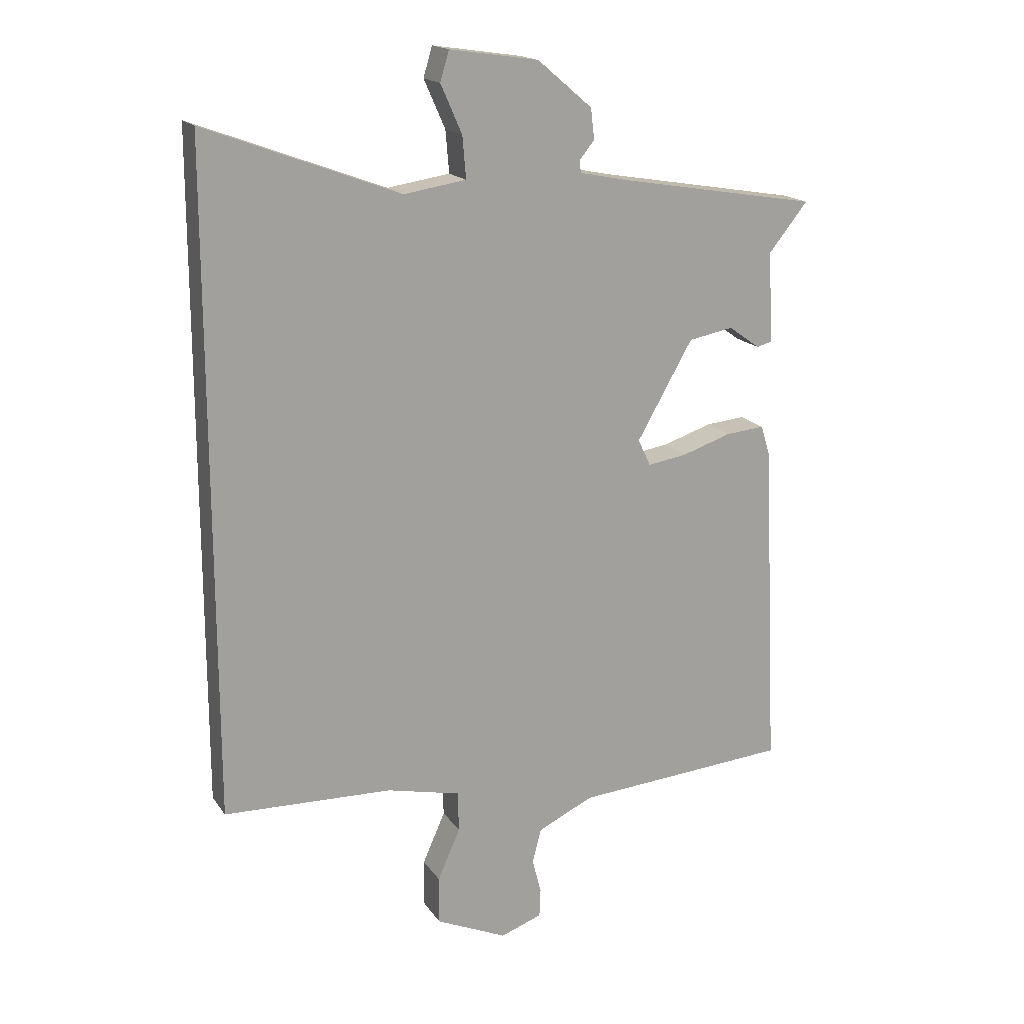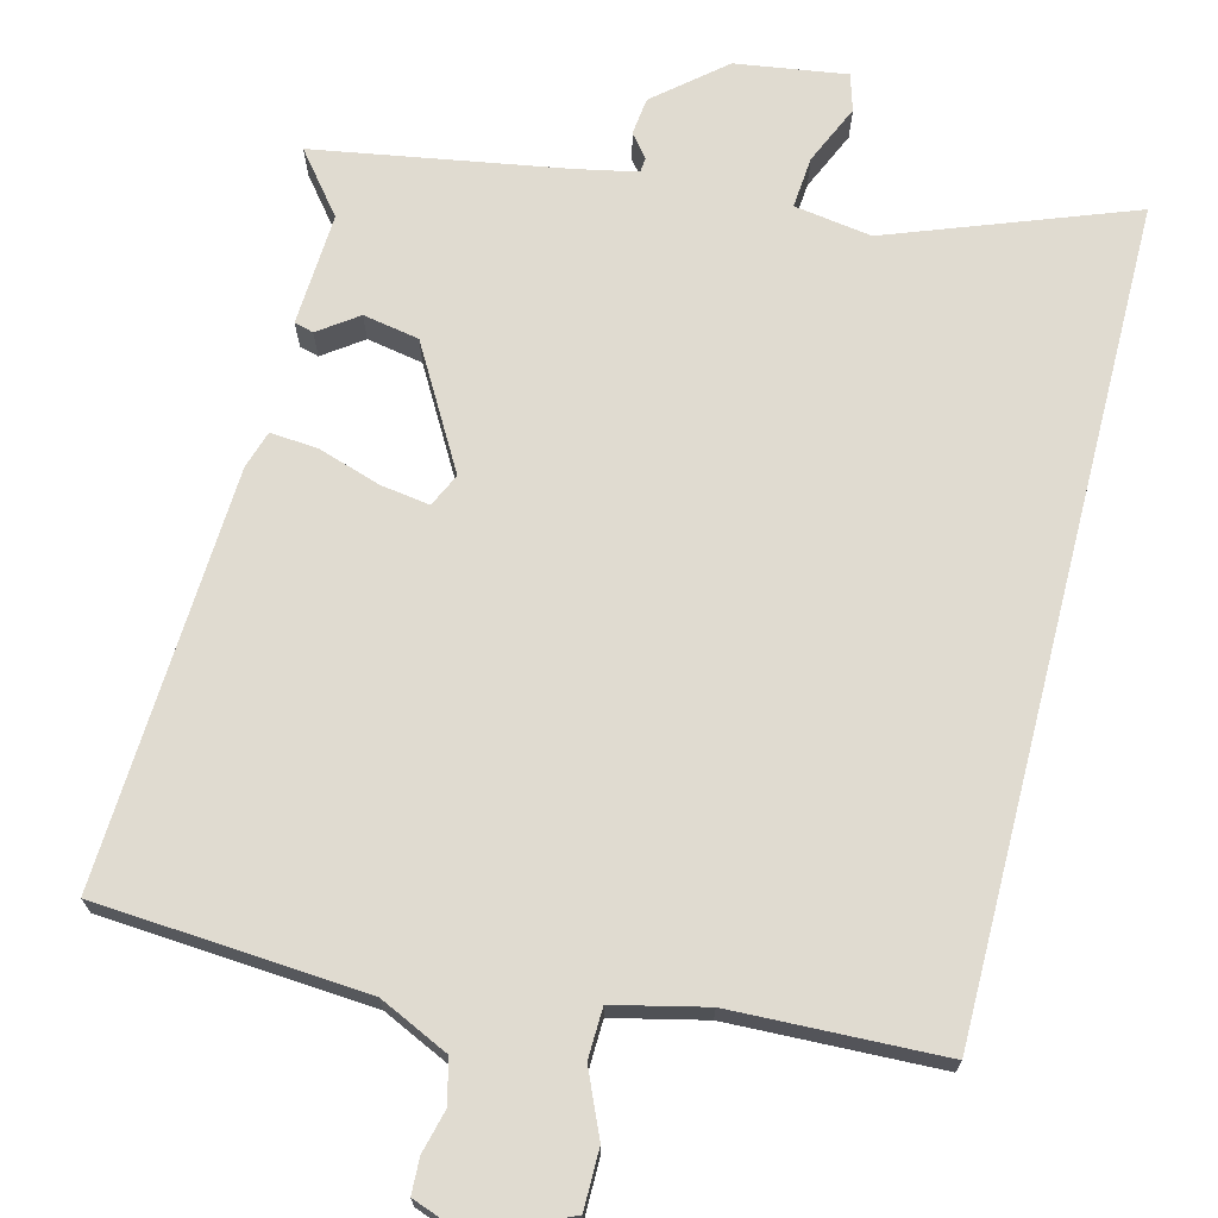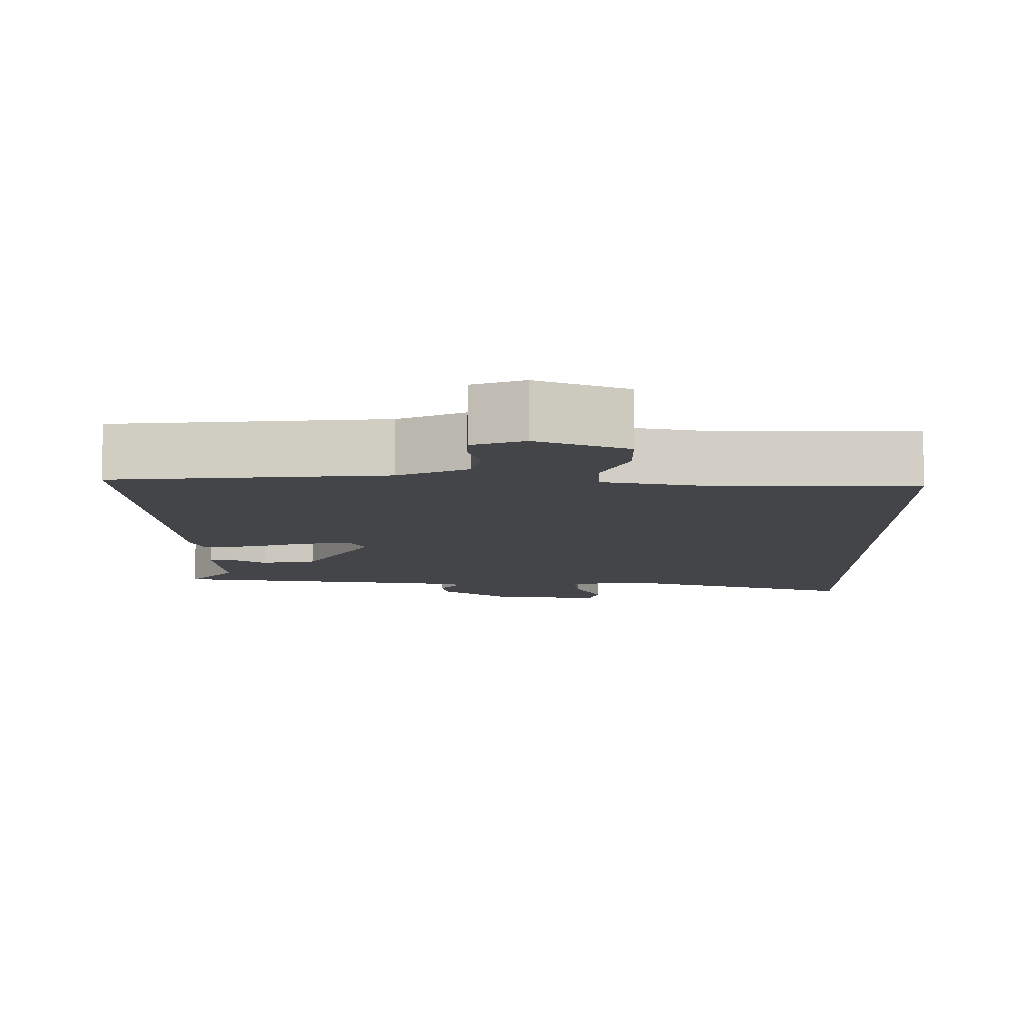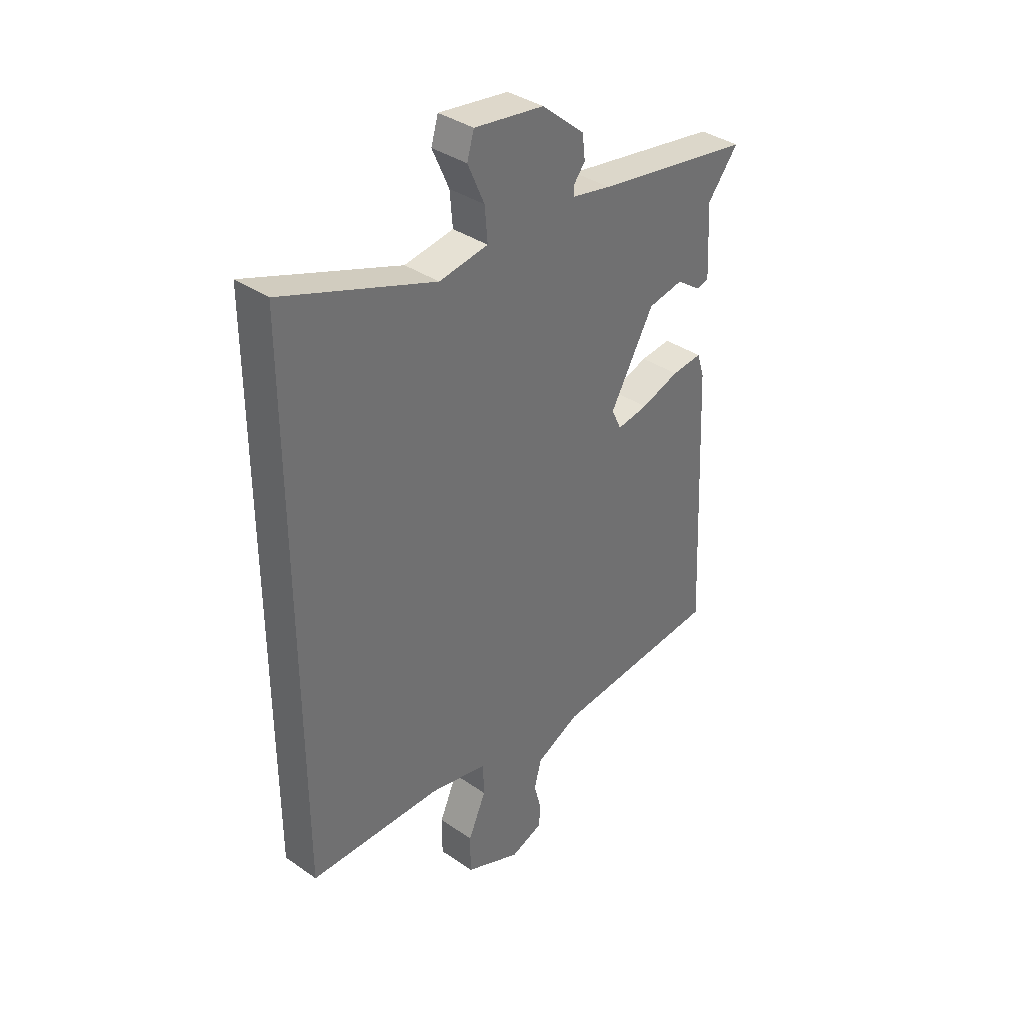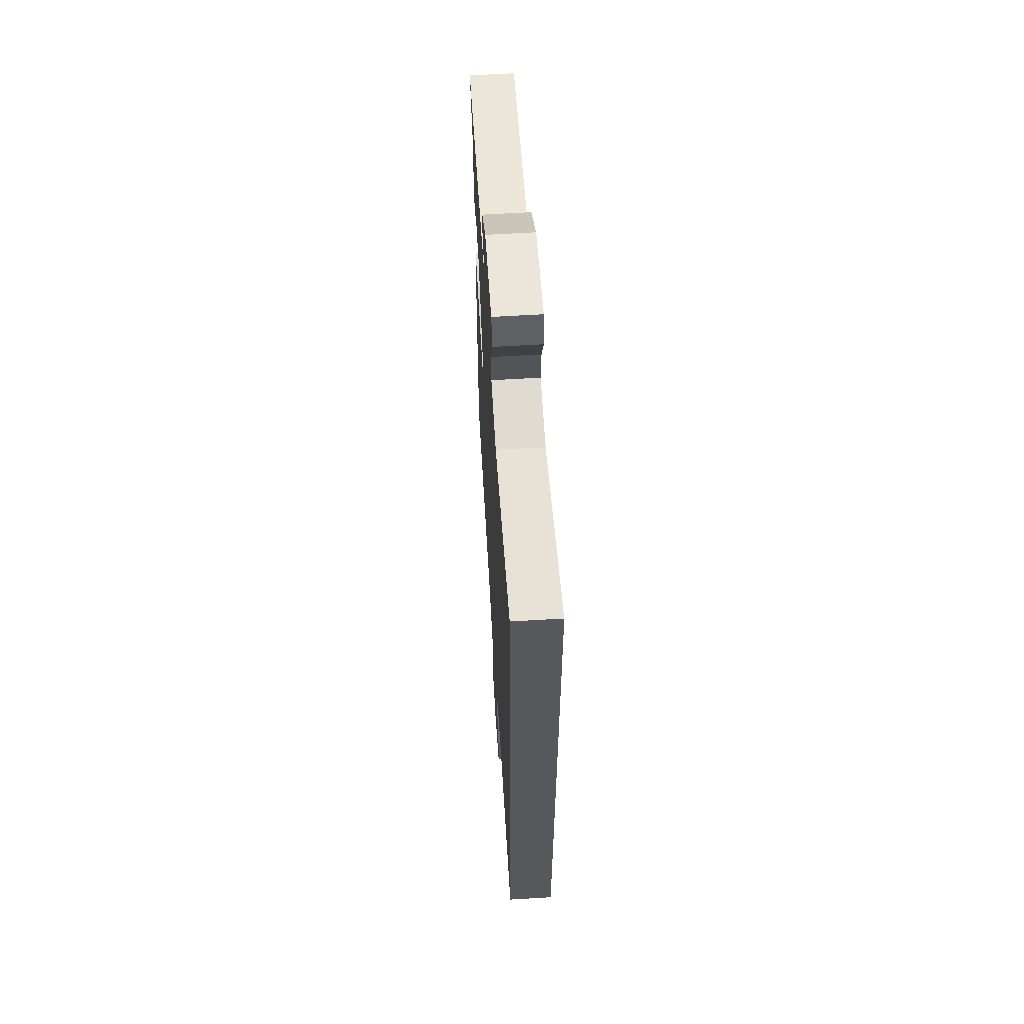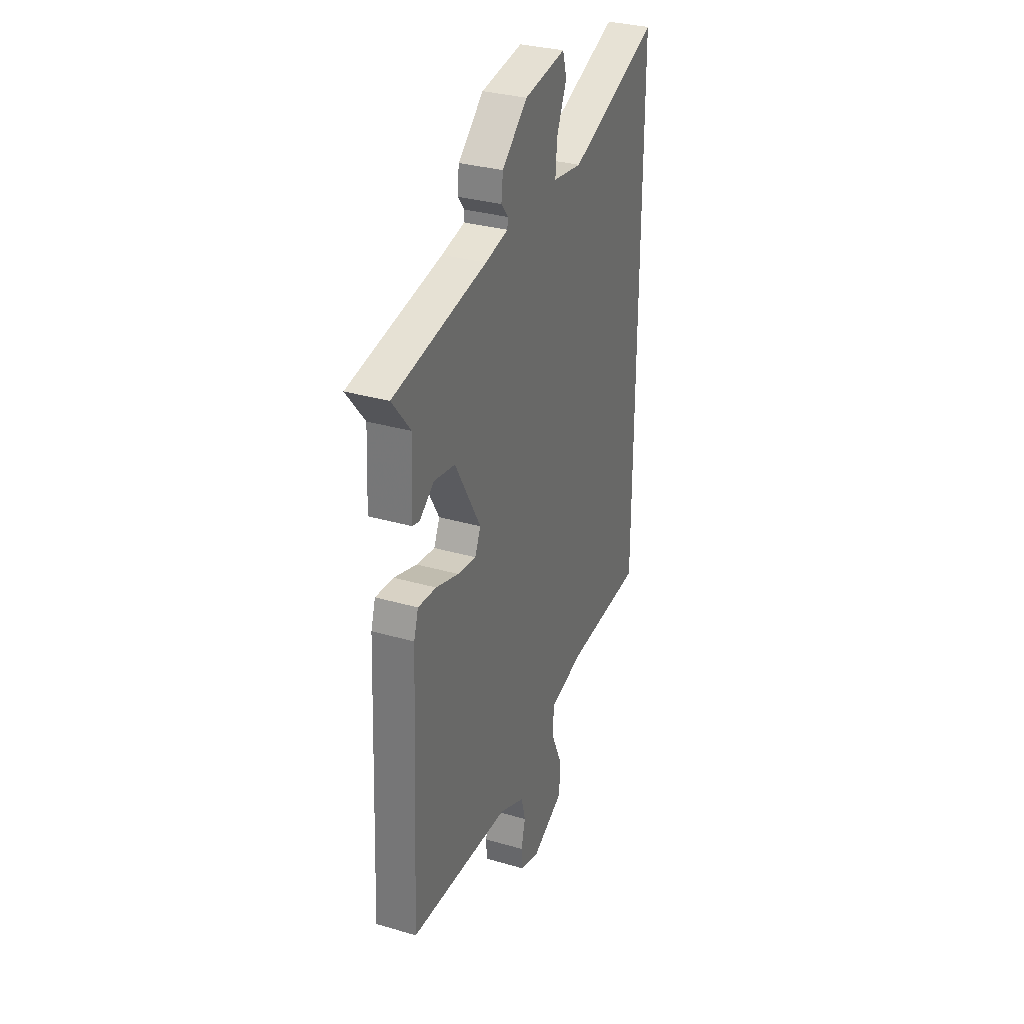
<metadata>
{"format":"obj","ext":"obj","renderer":"f3d","projection":"perspective","resolution":1024,"background":"white","views":[{"elev":17.5,"azim":-23.7,"up":"+Z"},{"elev":70.0,"azim":-165.6,"up":"+Y"},{"elev":-8.6,"azim":-179.0,"up":"+Y"},{"elev":37.1,"azim":-48.4,"up":"+Z"},{"elev":61.4,"azim":-93.5,"up":"+Z"},{"elev":32.1,"azim":112.1,"up":"+Z"}]}
</metadata>
<code>
v 0.549 0.07 0.474
v 0.483 0.07 0.392
v 0.491 0.07 0.239
v 0.465 0.07 0.232
v 0.412 0.07 0.27
v 0.336 0.07 0.256
v 0.242 0.07 0.092
v 0.263 0.07 0.047
v 0.33 0.07 0.057
v 0.413 0.07 0.084
v 0.479 0.07 0.09
v 0.495 0.07 0.039
v 0.522 0.07 -0.523
v 0.158 0.07 -0.549
v 0.064 0.07 -0.593
v 0.049 0.07 -0.651
v 0.064 0.07 -0.71
v 0.062 0.07 -0.758
v -0.008 0.07 -0.783
v -0.128 0.07 -0.729
v -0.128 0.07 -0.648
v -0.09 0.07 -0.562
v -0.092 0.07 -0.494
v -0.216 0.07 -0.465
v -0.5 0.07 -0.455
v -0.5 0.07 0.655
v -0.174 0.07 0.533
v -0.069 0.07 0.549
v -0.075 0.07 0.619
v -0.111 0.07 0.7
v -0.096 0.07 0.75
v 0.054 0.07 0.728
v 0.146 0.07 0.65
v 0.152 0.07 0.599
v 0.127 0.07 0.568
v 0.129 0.07 0.548
v 0.212 0.07 0.531
v 0.549 0 0.474
v 0.483 0 0.392
v 0.491 0 0.239
v 0.465 0 0.232
v 0.412 0 0.27
v 0.336 0 0.256
v 0.242 0 0.092
v 0.263 0 0.047
v 0.33 0 0.057
v 0.413 0 0.084
v 0.479 0 0.09
v 0.495 0 0.039
v 0.522 0 -0.523
v 0.158 0 -0.549
v 0.064 0 -0.593
v 0.049 0 -0.651
v 0.064 0 -0.71
v 0.062 0 -0.758
v -0.008 0 -0.783
v -0.128 0 -0.729
v -0.128 0 -0.648
v -0.09 0 -0.562
v -0.092 0 -0.494
v -0.216 0 -0.465
v -0.5 0 -0.455
v -0.5 0 0.655
v -0.174 0 0.533
v -0.069 0 0.549
v -0.075 0 0.619
v -0.111 0 0.7
v -0.096 0 0.75
v 0.054 0 0.728
v 0.146 0 0.65
v 0.152 0 0.599
v 0.127 0 0.568
v 0.129 0 0.548
v 0.212 0 0.531
f 33 34 35
f 32 33 35
f 31 32 35
f 30 31 35
f 29 30 35
f 28 29 35 36
f 27 28 36 37
f 24 25 26 27
f 23 24 27 37
f 20 21 22
f 19 20 22
f 18 19 22
f 17 18 22
f 16 17 22
f 22 23 37
f 16 22 37
f 15 16 37
f 12 13 14
f 11 12 14
f 10 11 14
f 9 10 14
f 8 9 14 15
f 7 8 15
f 2 3 4 5
f 2 5 6
f 1 2 6
f 37 1 6
f 7 15 37
f 6 7 37
f 72 71 70
f 72 70 69
f 72 69 68
f 72 68 67
f 72 67 66
f 73 72 66 65
f 74 73 65 64
f 64 63 62 61
f 74 64 61 60
f 59 58 57
f 59 57 56
f 59 56 55
f 59 55 54
f 59 54 53
f 74 60 59
f 74 59 53
f 74 53 52
f 51 50 49
f 51 49 48
f 51 48 47
f 51 47 46
f 52 51 46 45
f 52 45 44
f 42 41 40 39
f 43 42 39
f 43 39 38
f 43 38 74
f 74 52 44
f 74 44 43
f 1 38 39 2
f 2 39 40 3
f 3 40 41 4
f 4 41 42 5
f 5 42 43 6
f 6 43 44 7
f 7 44 45 8
f 8 45 46 9
f 9 46 47 10
f 10 47 48 11
f 11 48 49 12
f 12 49 50 13
f 13 50 51 14
f 14 51 52 15
f 15 52 53 16
f 16 53 54 17
f 17 54 55 18
f 18 55 56 19
f 19 56 57 20
f 20 57 58 21
f 21 58 59 22
f 22 59 60 23
f 23 60 61 24
f 24 61 62 25
f 25 62 63 26
f 26 63 64 27
f 27 64 65 28
f 28 65 66 29
f 29 66 67 30
f 30 67 68 31
f 31 68 69 32
f 32 69 70 33
f 33 70 71 34
f 34 71 72 35
f 35 72 73 36
f 36 73 74 37
f 37 74 38 1

</code>
